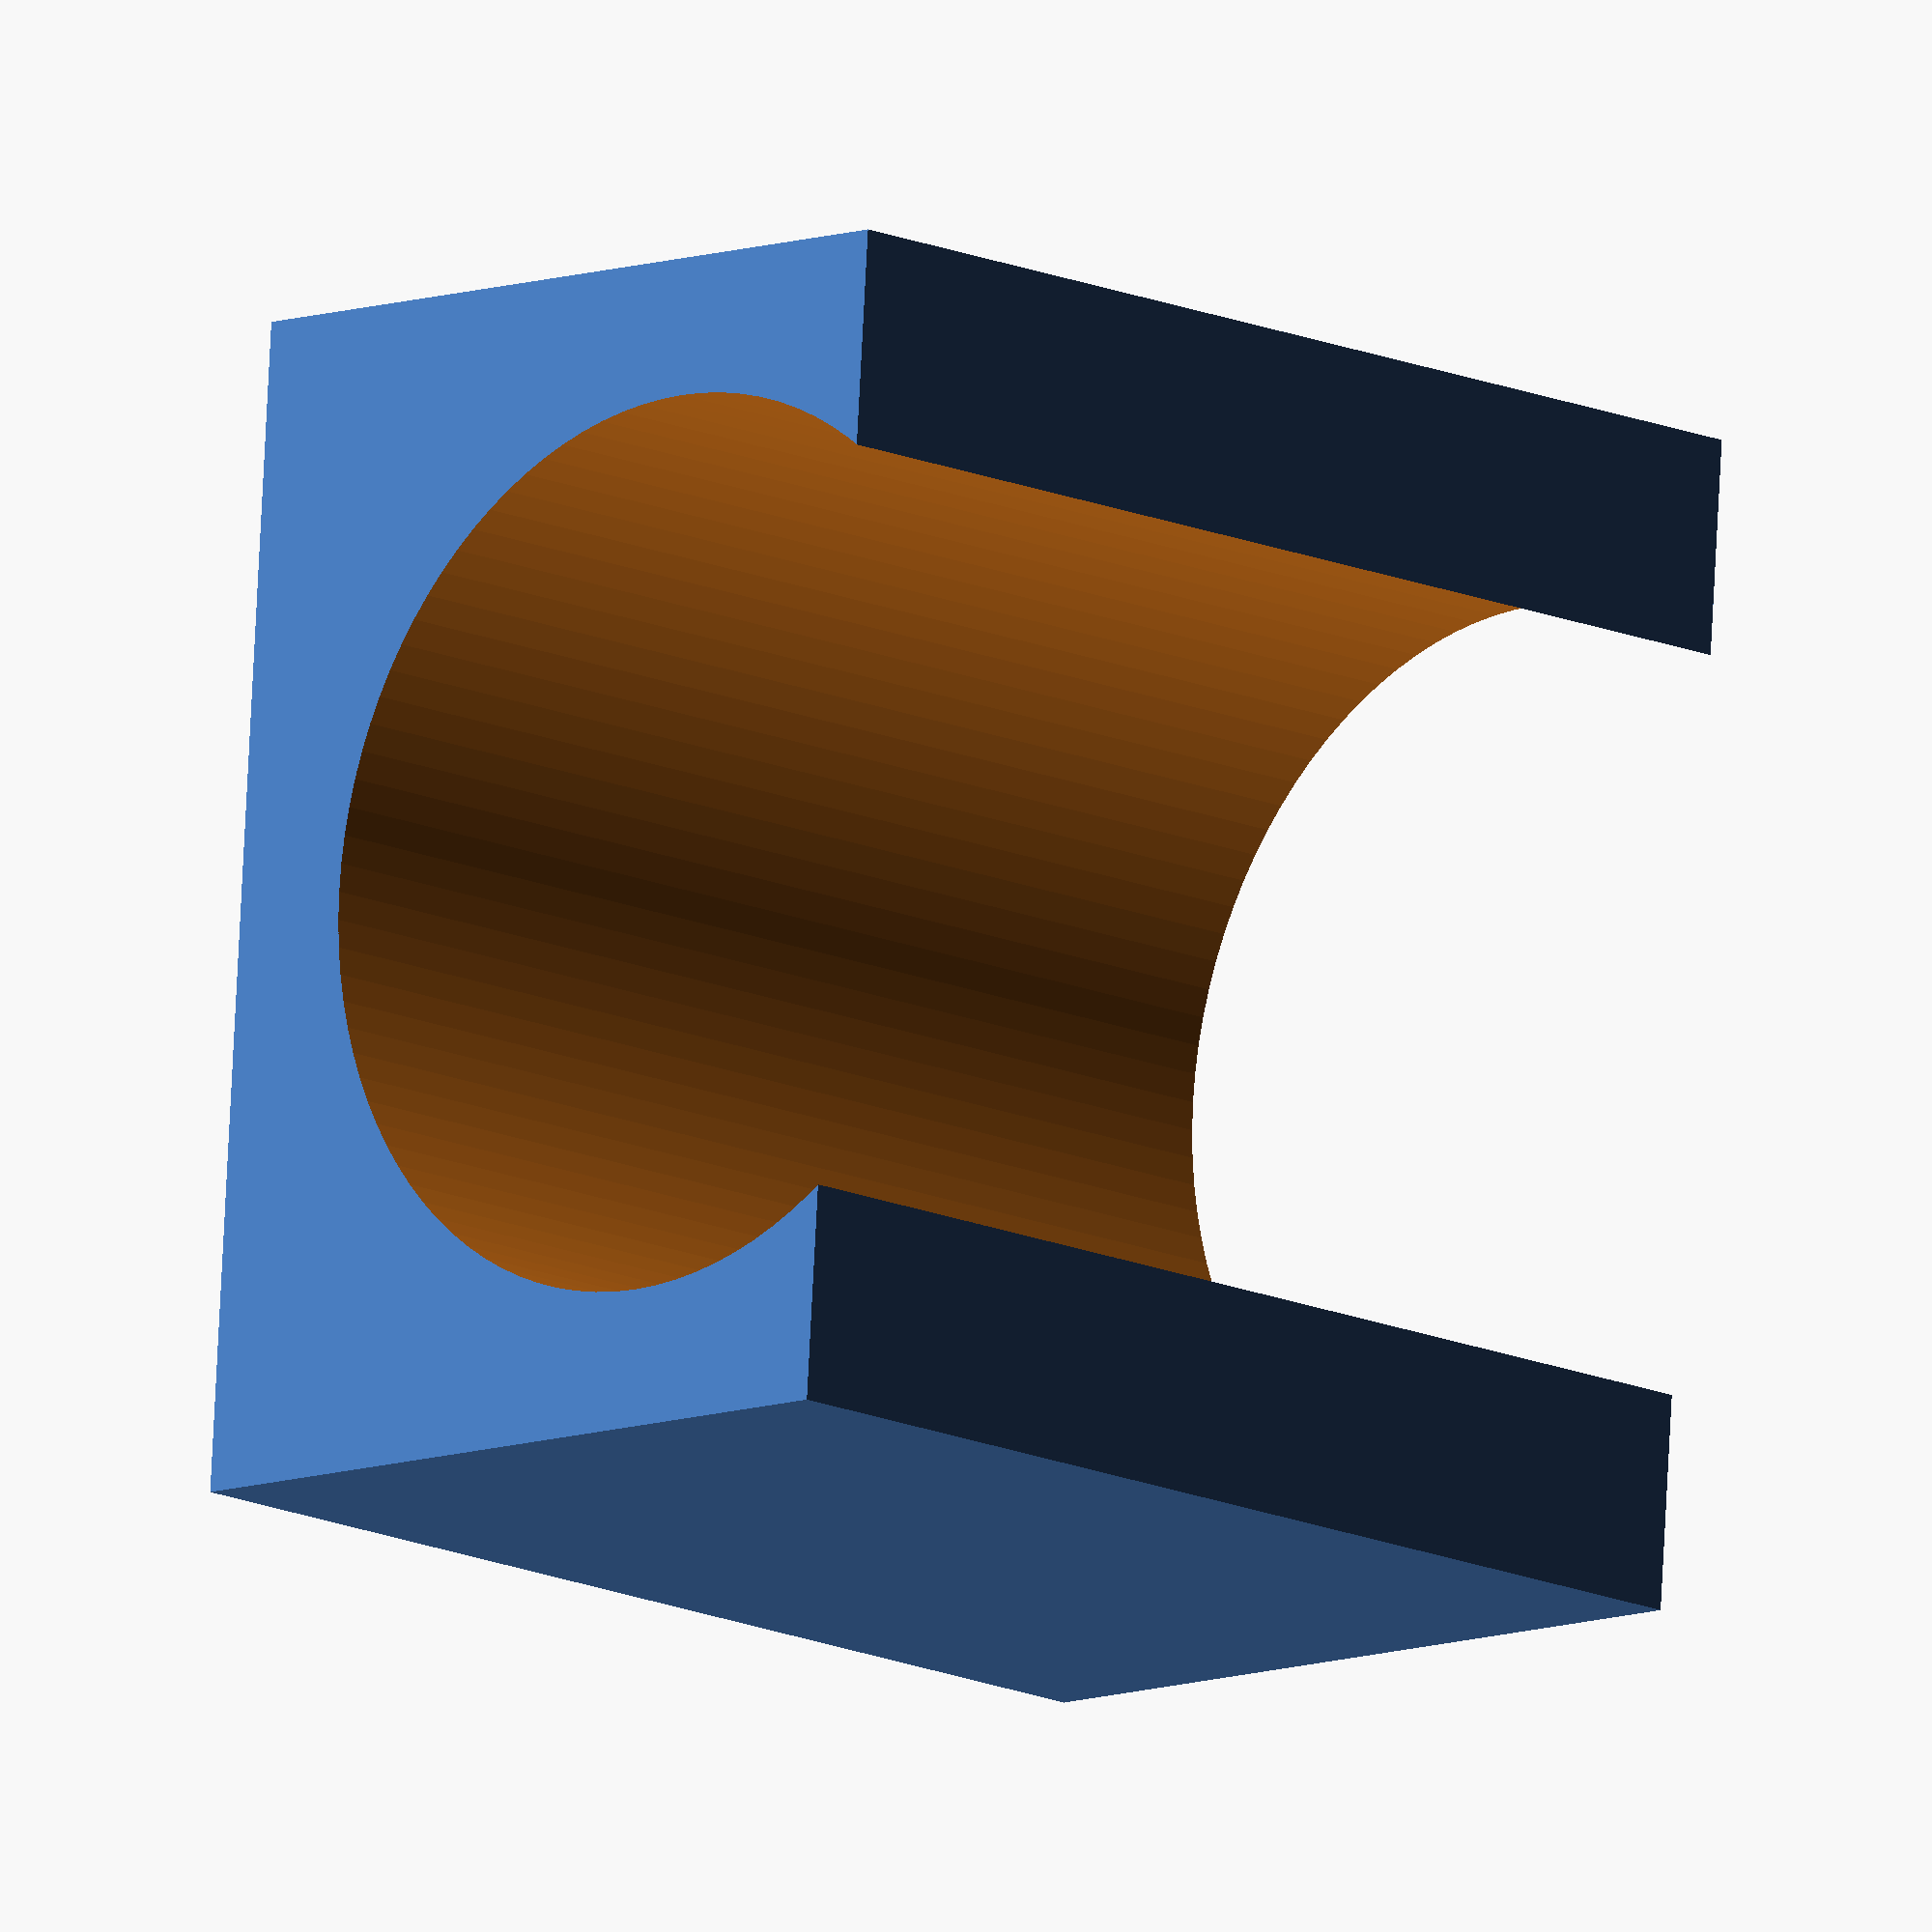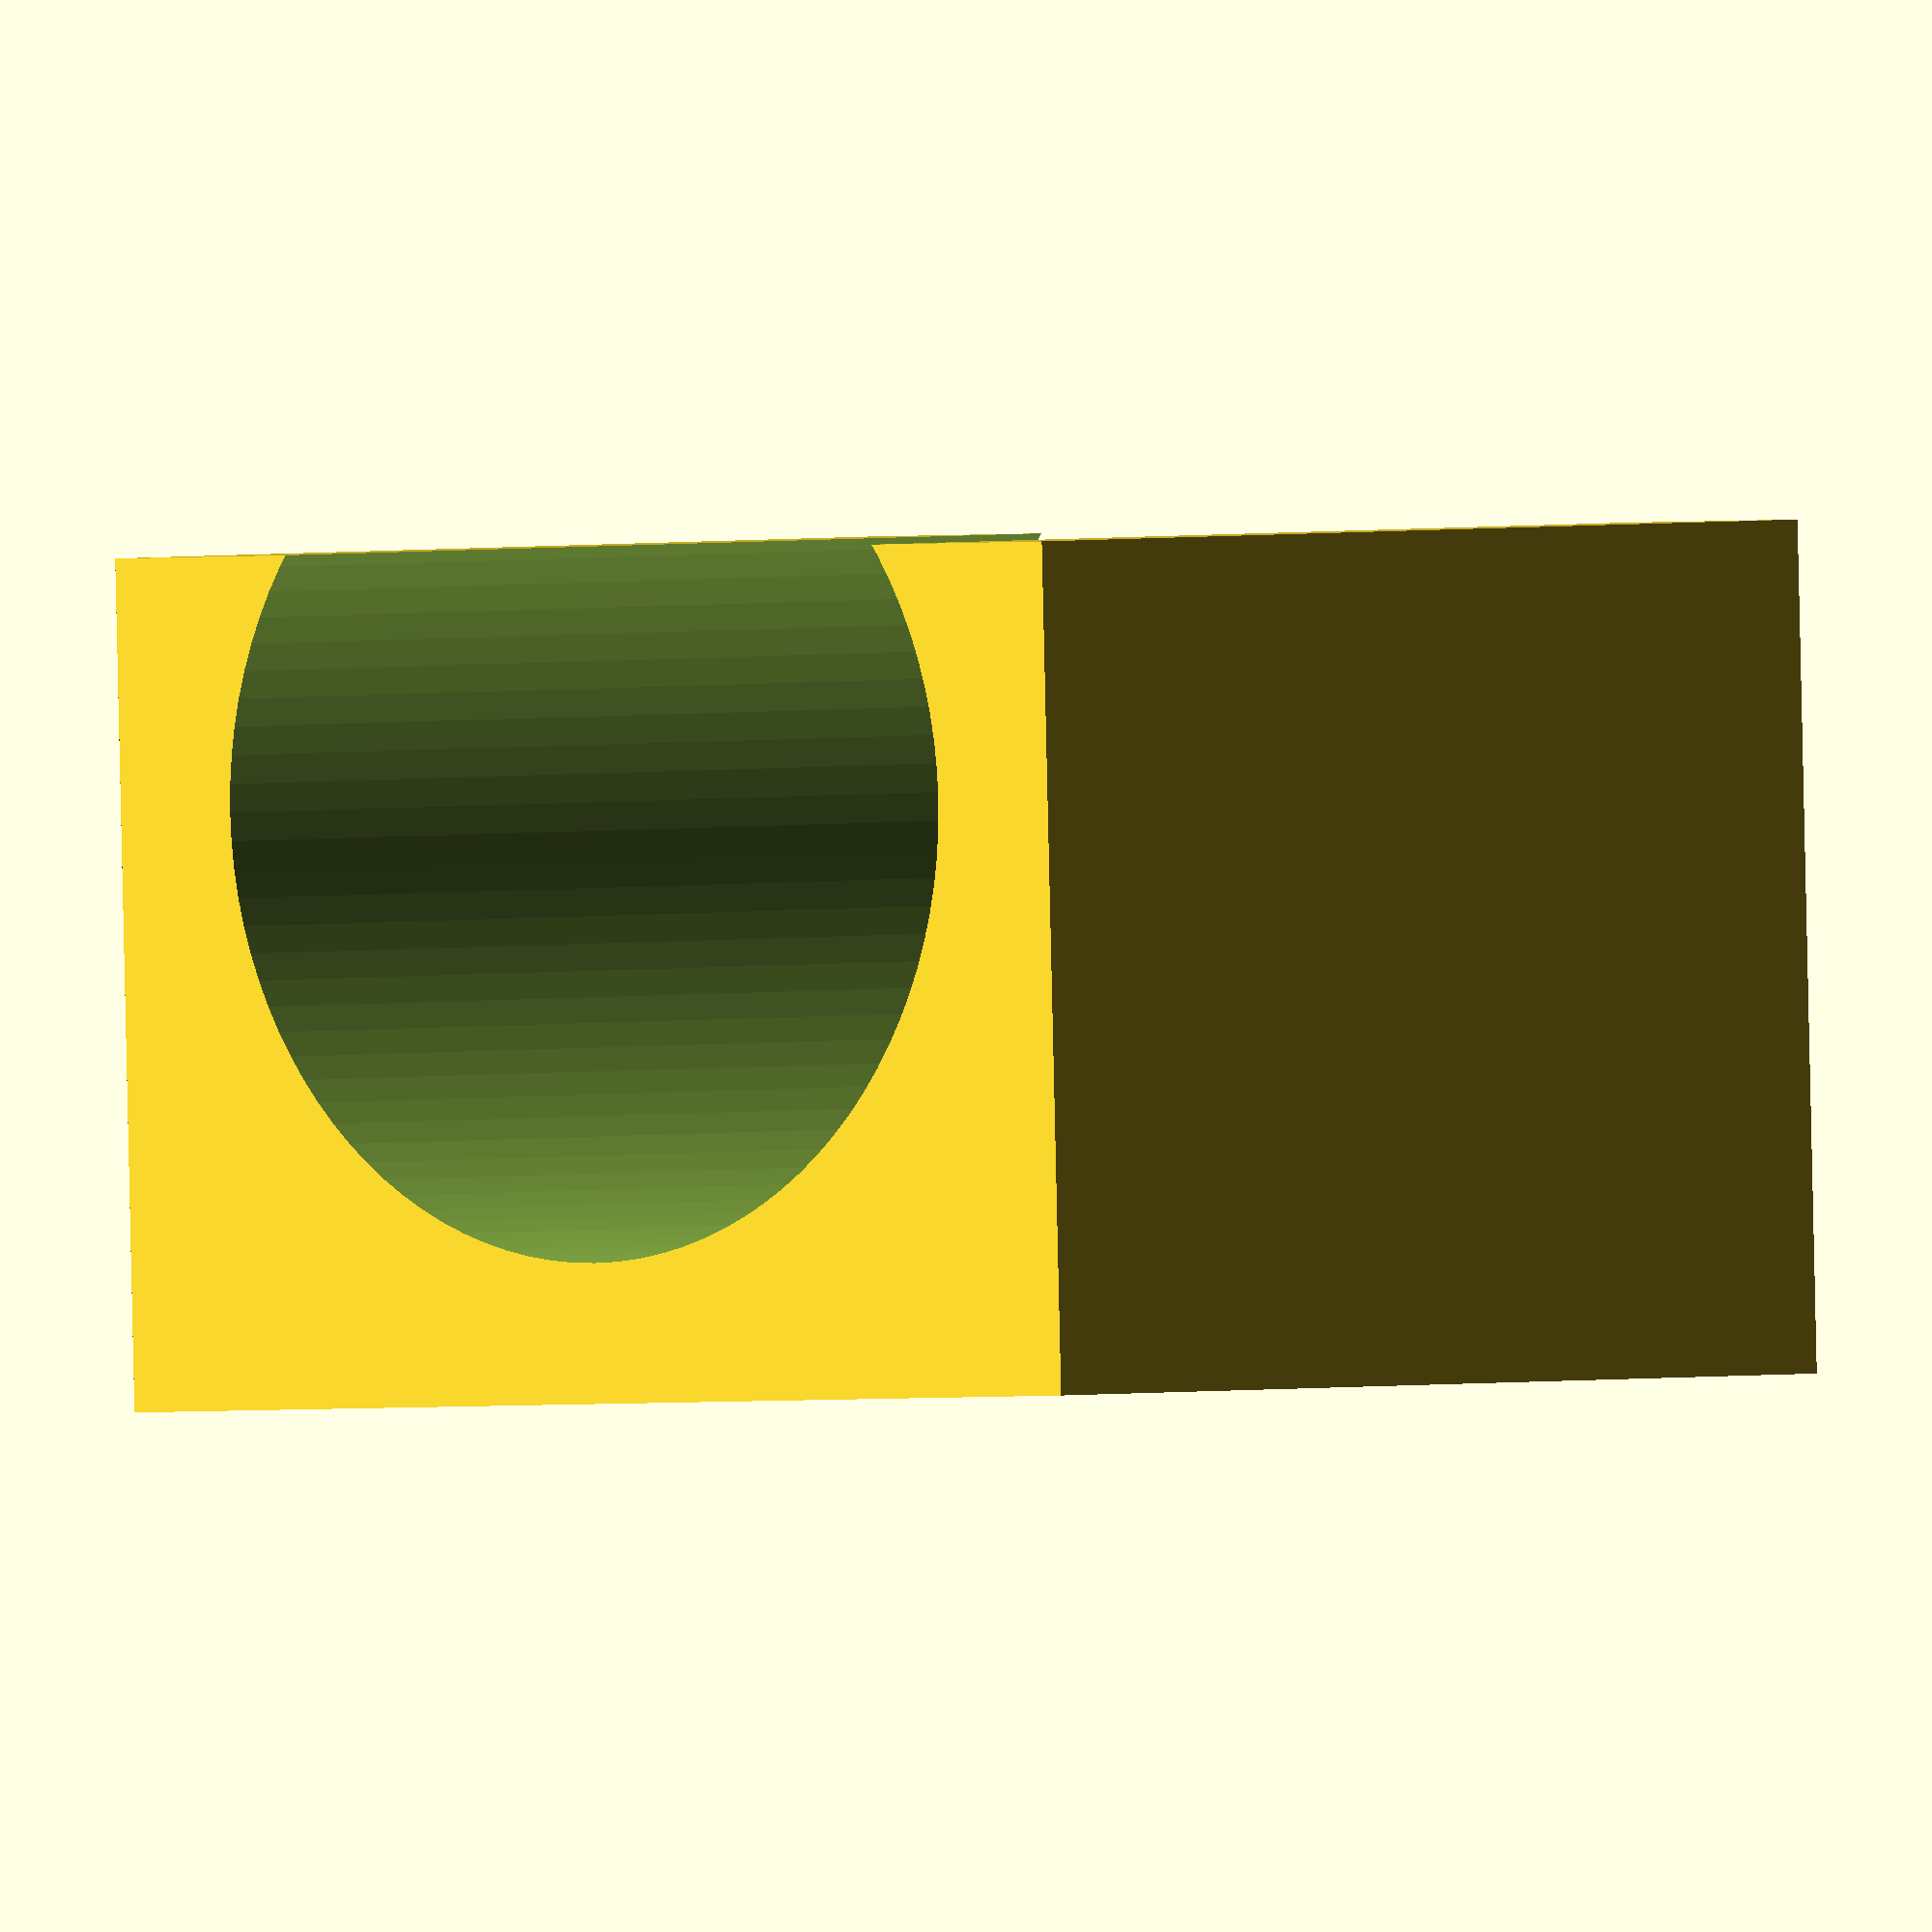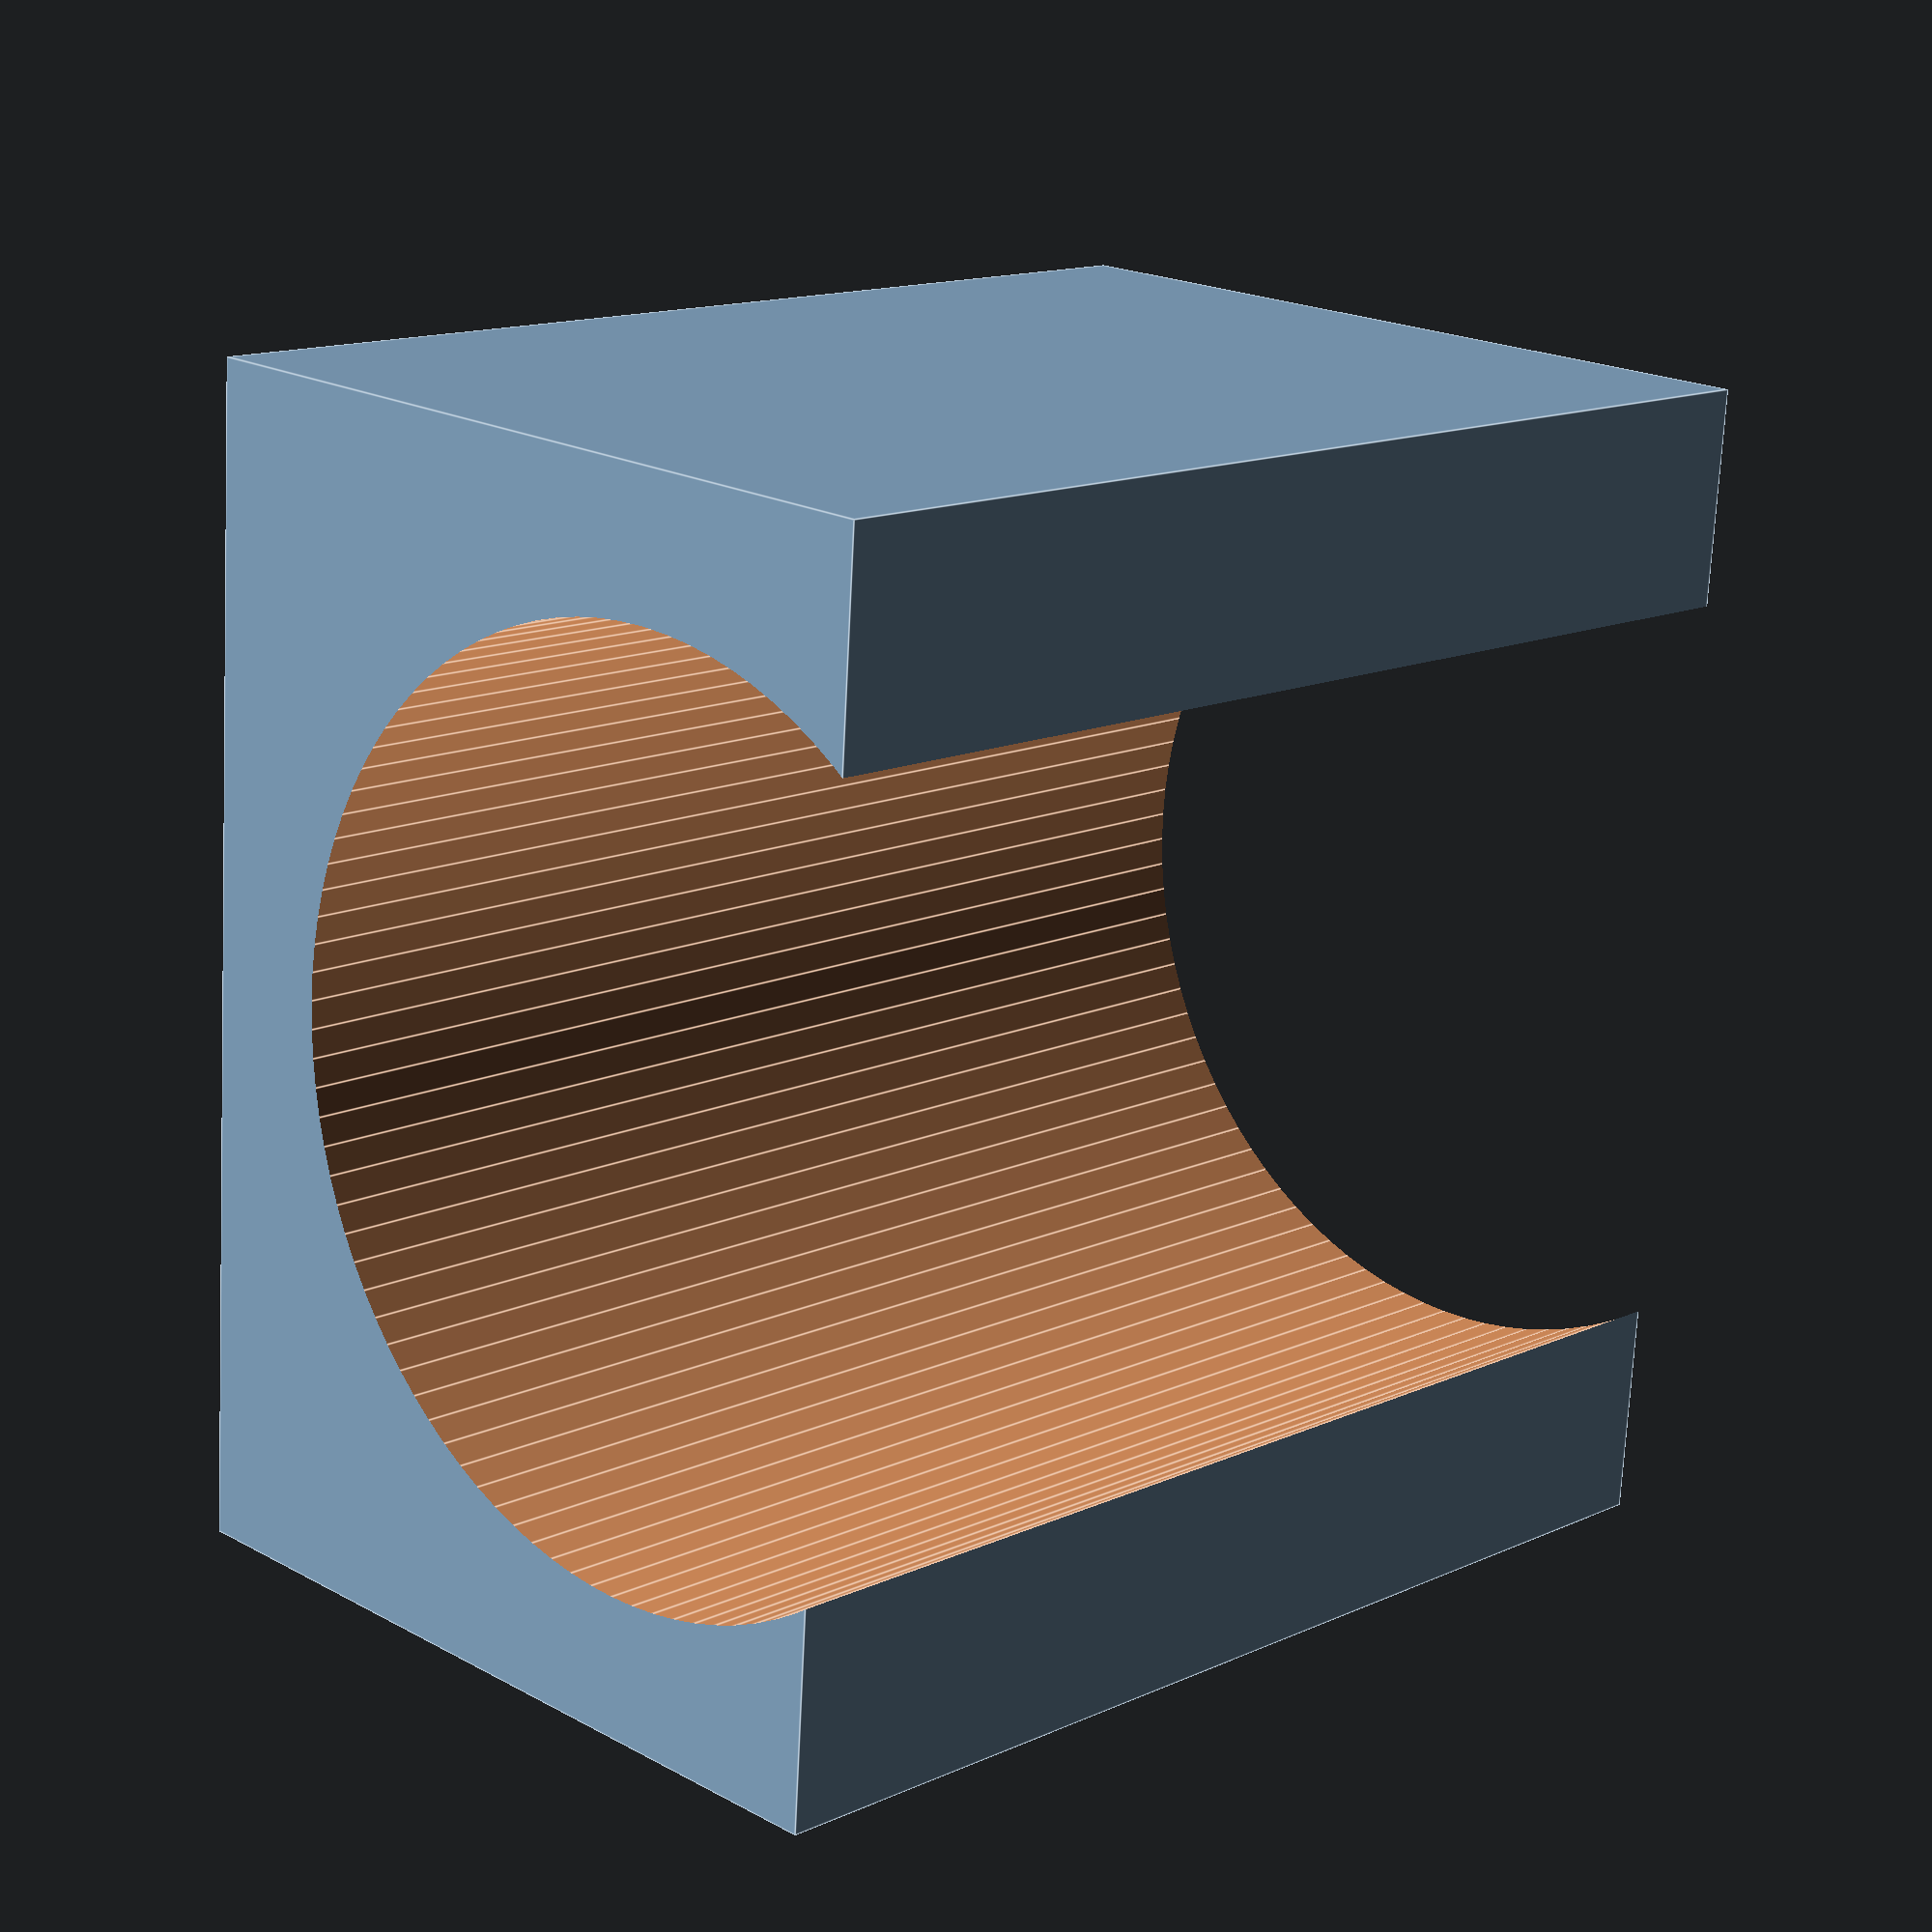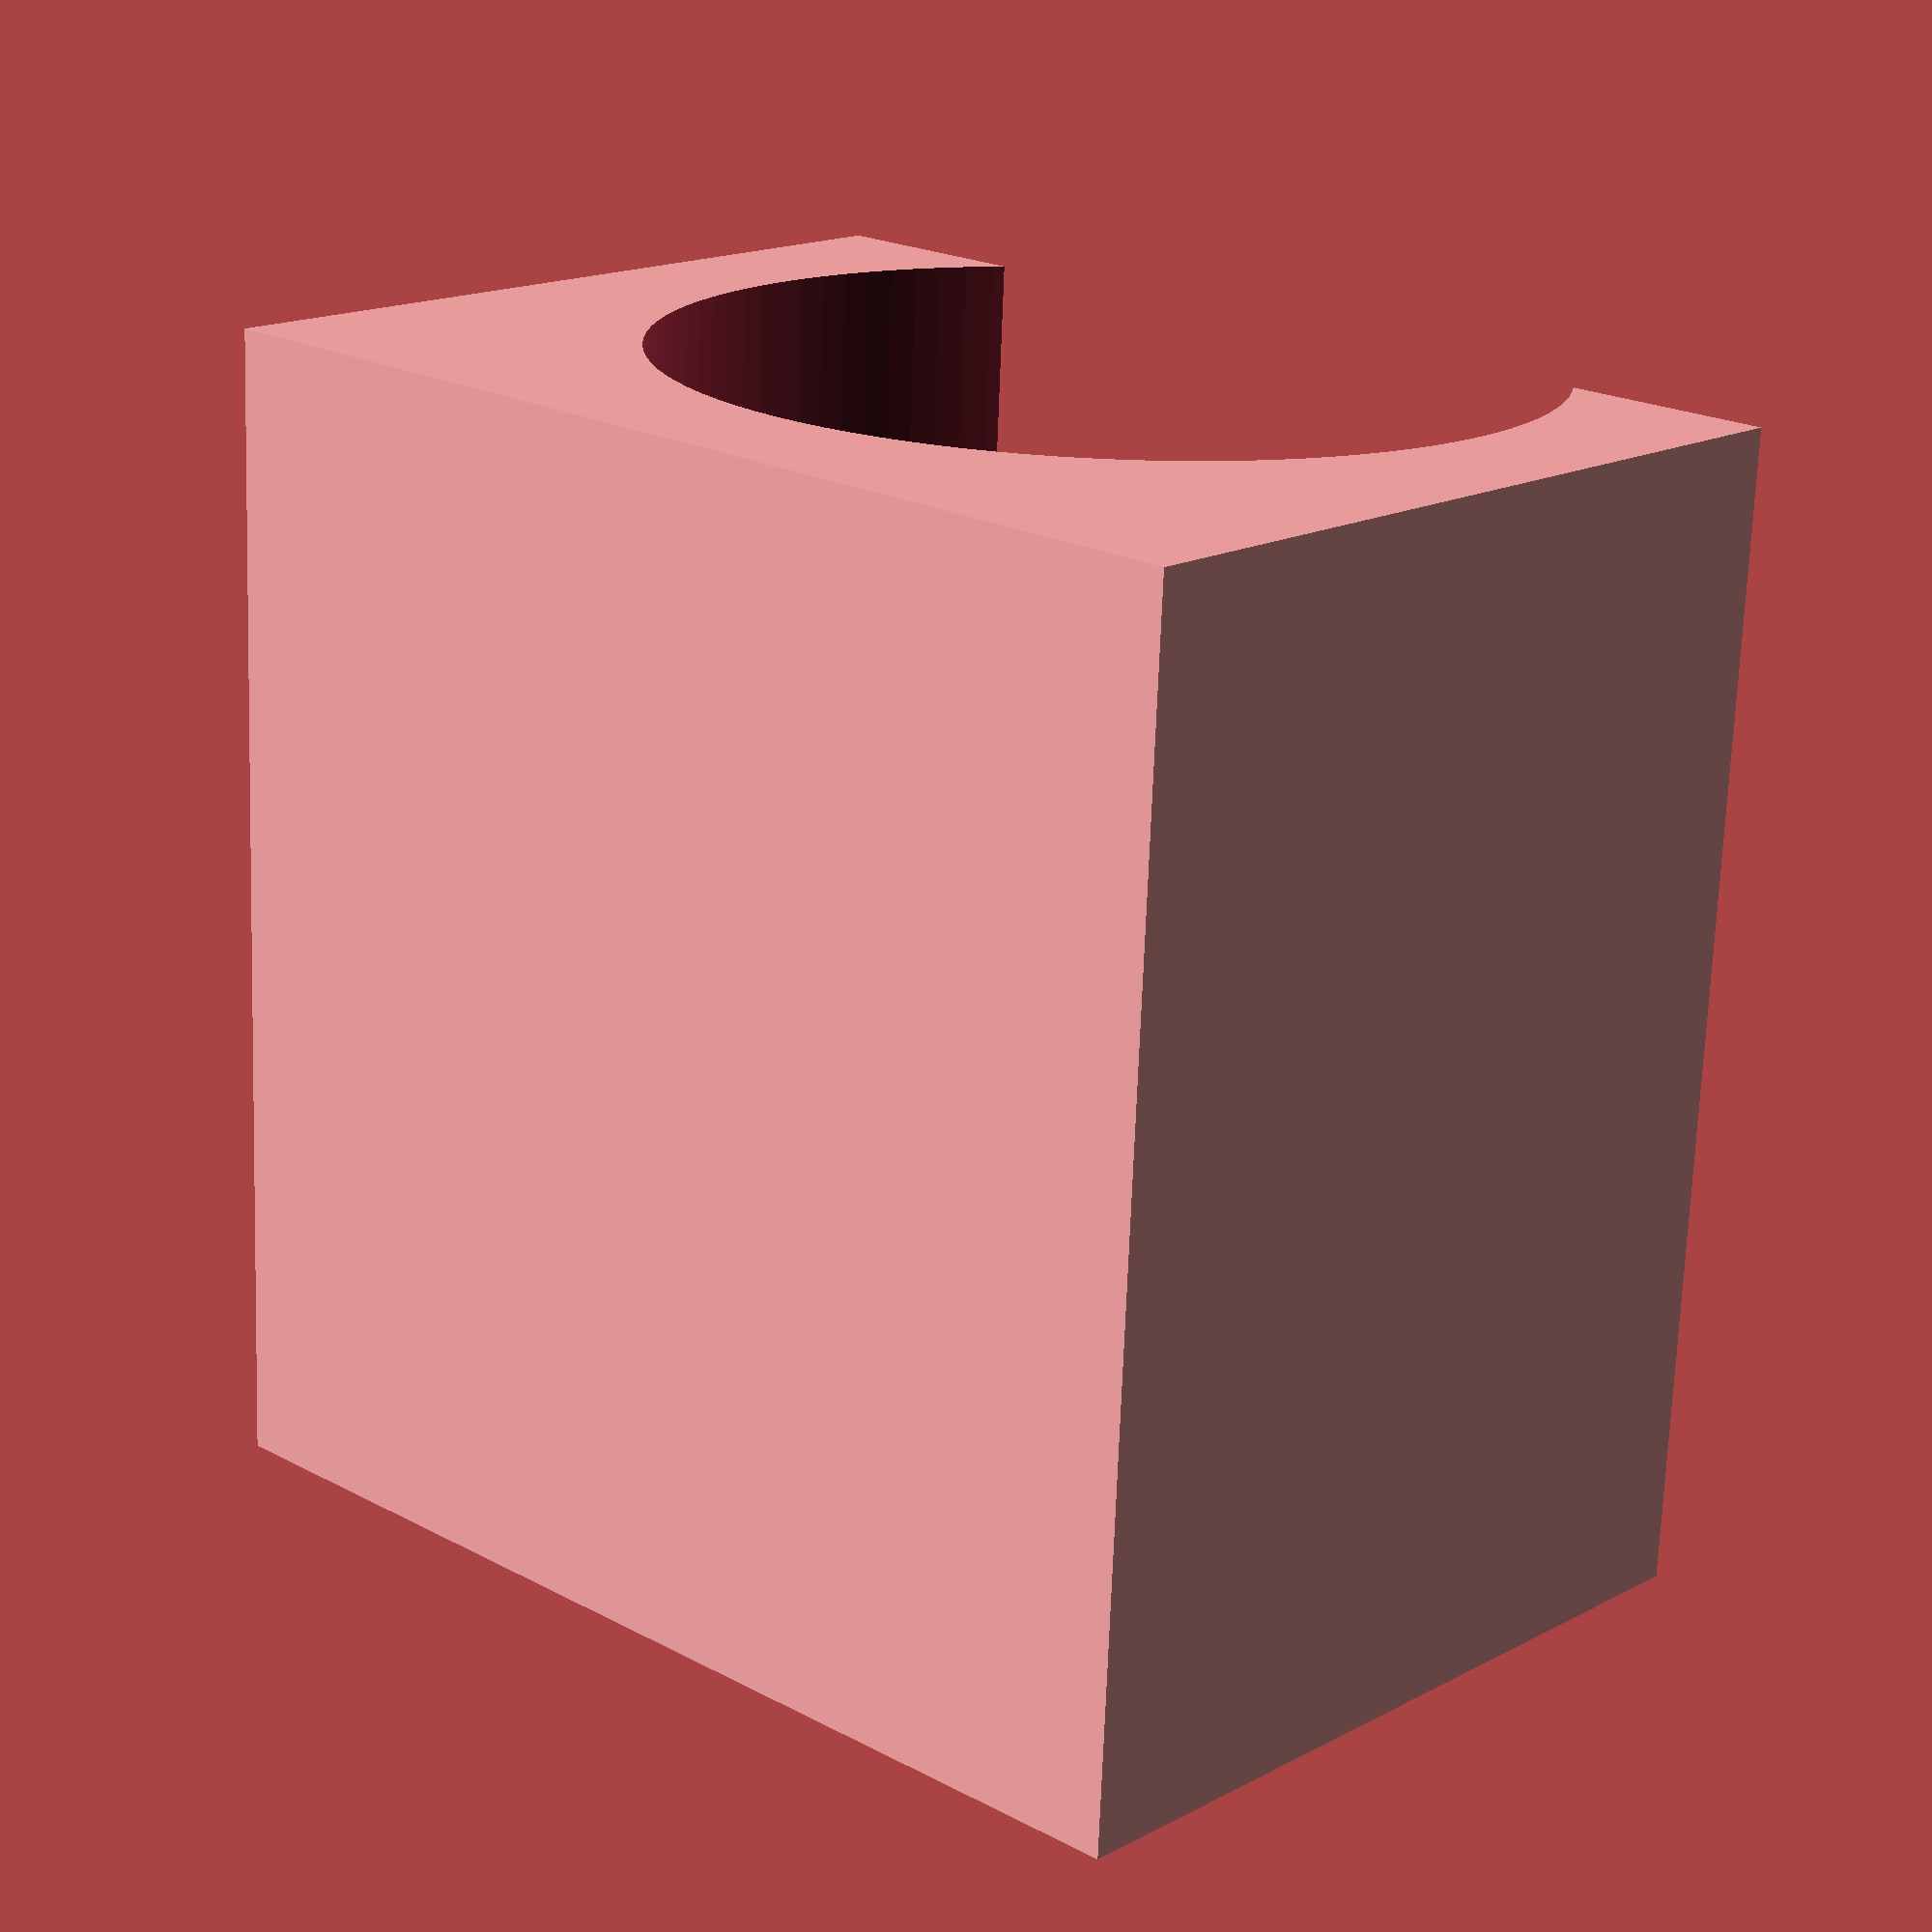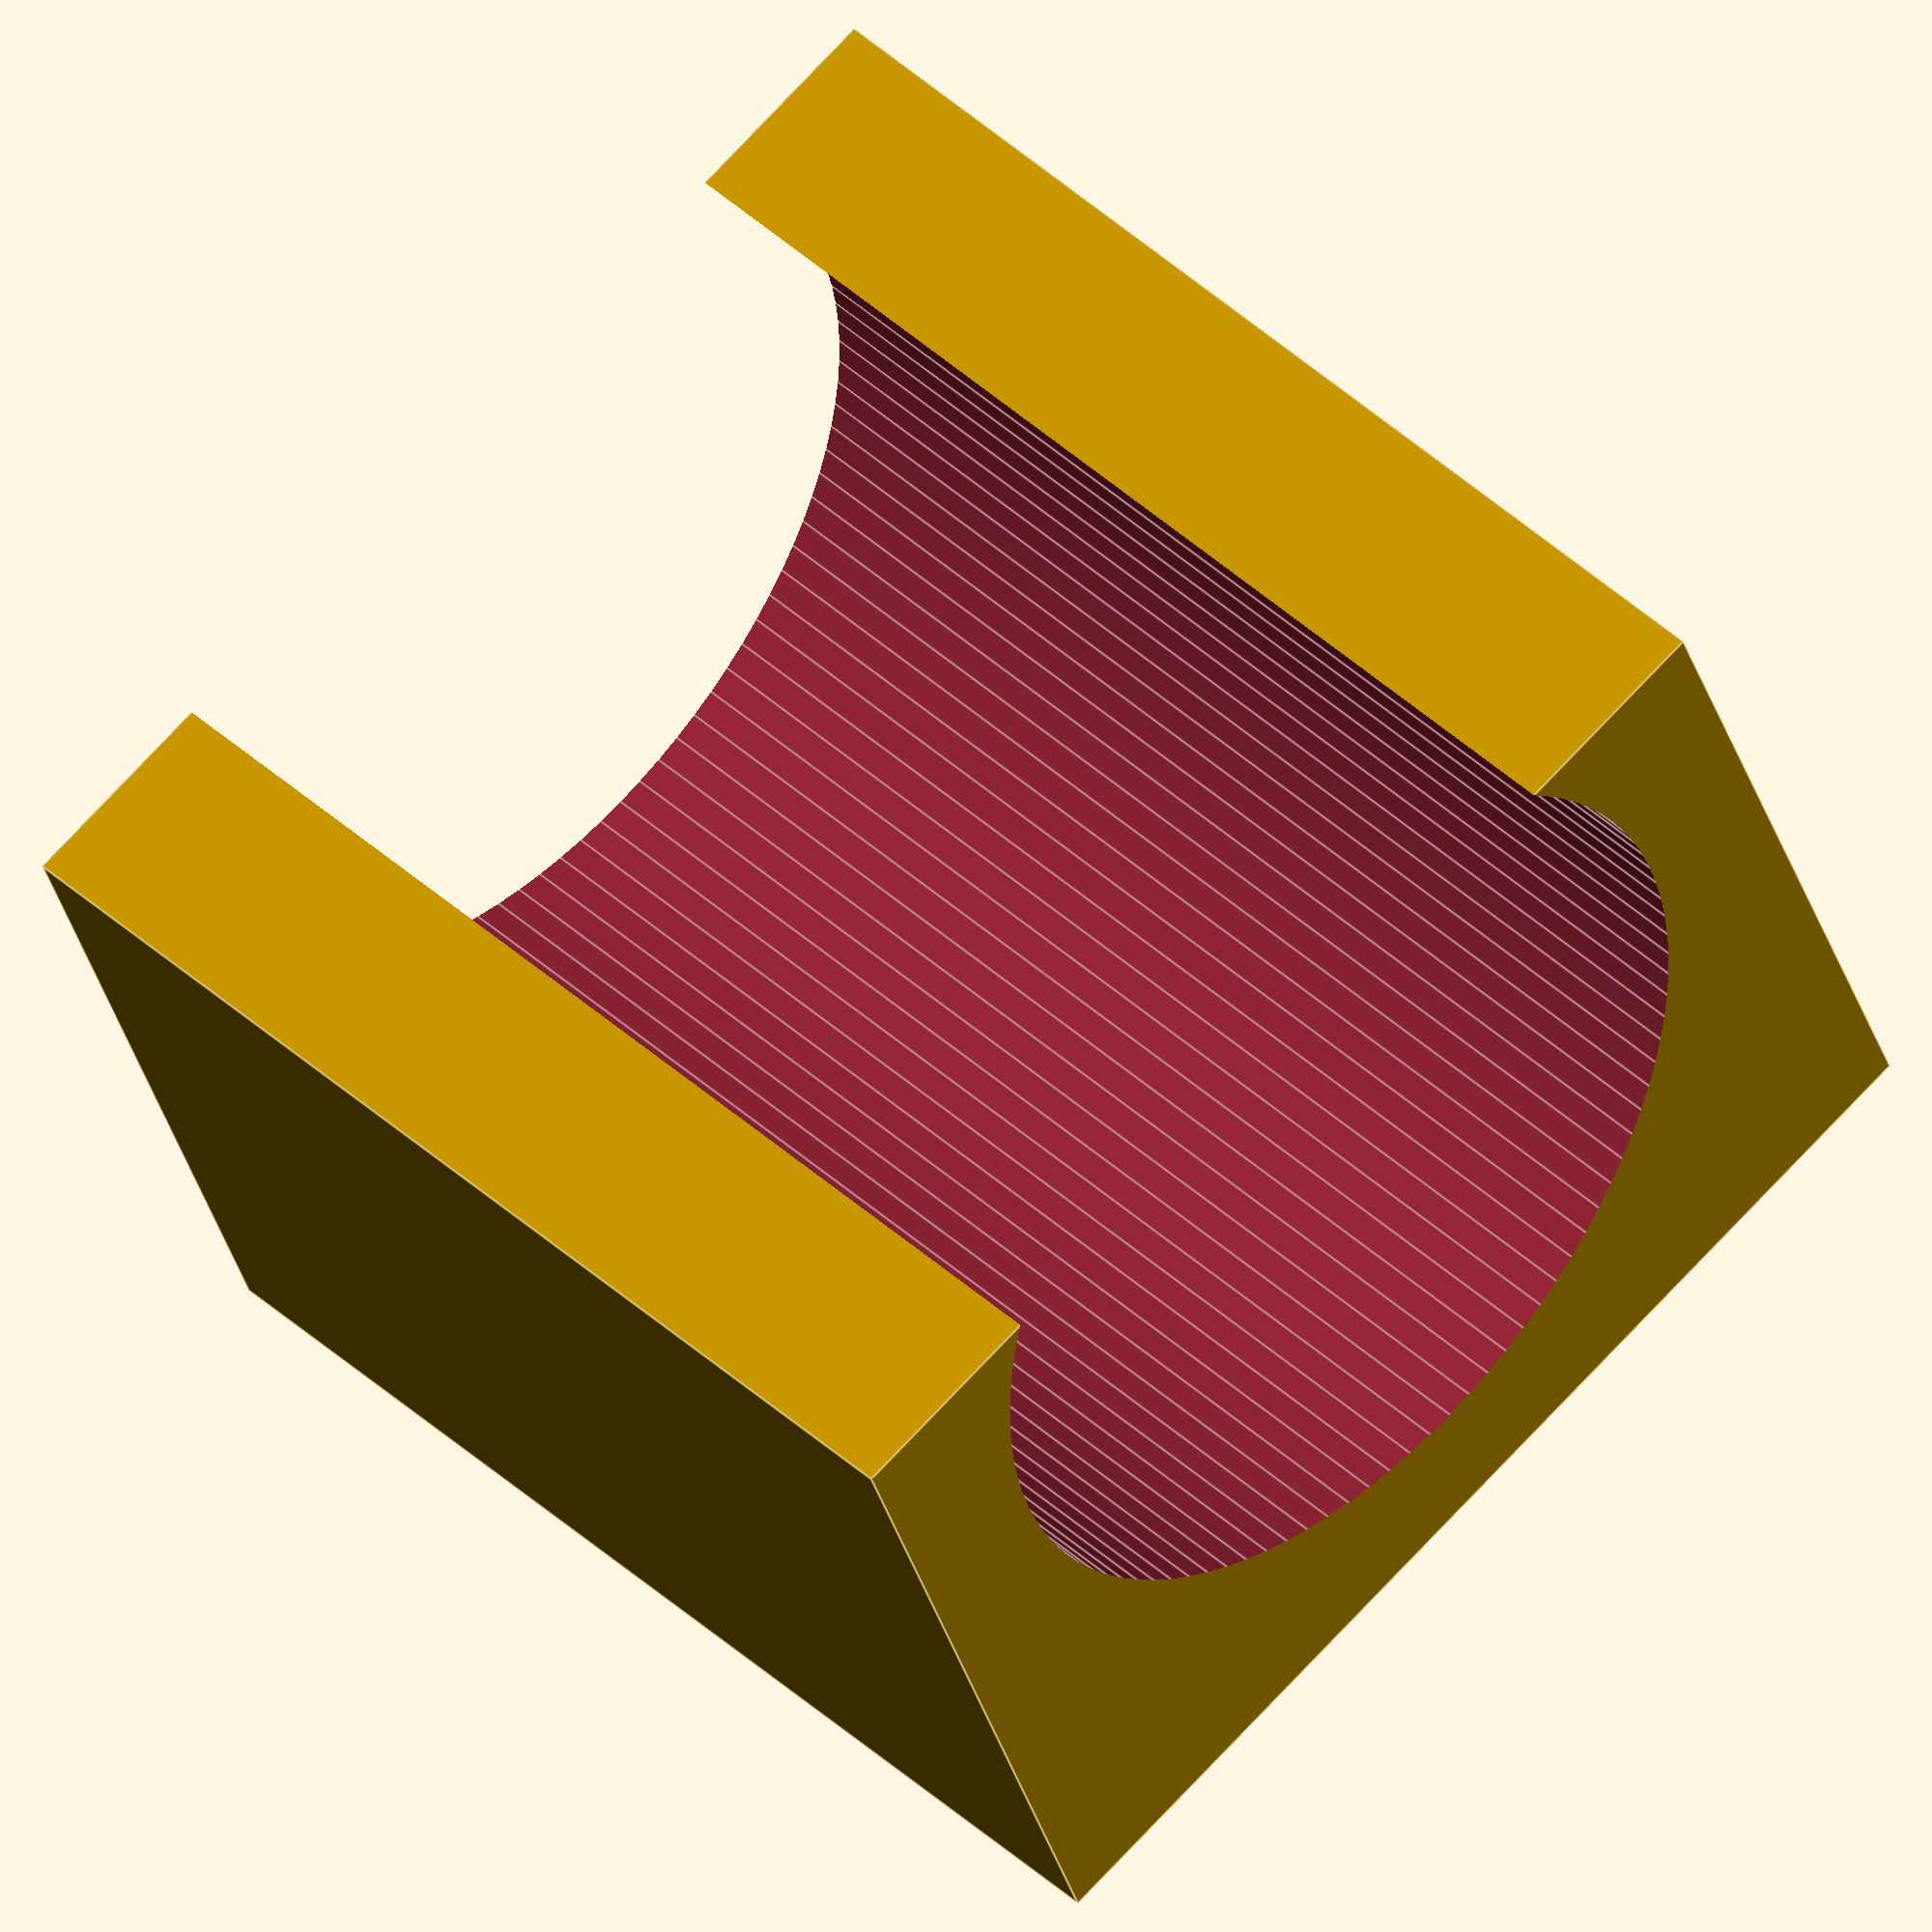
<openscad>
$fn=100;

difference(){
    translate([0, -5, -2])
    cube(size = [14, 14, 10], center = true);
    rotate([90, 0, 0])
    translate([0, 0, -3])
    cylinder(h = 30, d = 10.7);
}
</openscad>
<views>
elev=188.7 azim=94.1 roll=224.3 proj=o view=solid
elev=89.7 azim=39.2 roll=1.3 proj=o view=solid
elev=340.2 azim=94.1 roll=315.2 proj=p view=edges
elev=163.1 azim=177.1 roll=316.6 proj=p view=solid
elev=210.8 azim=134.4 roll=166.0 proj=o view=edges
</views>
